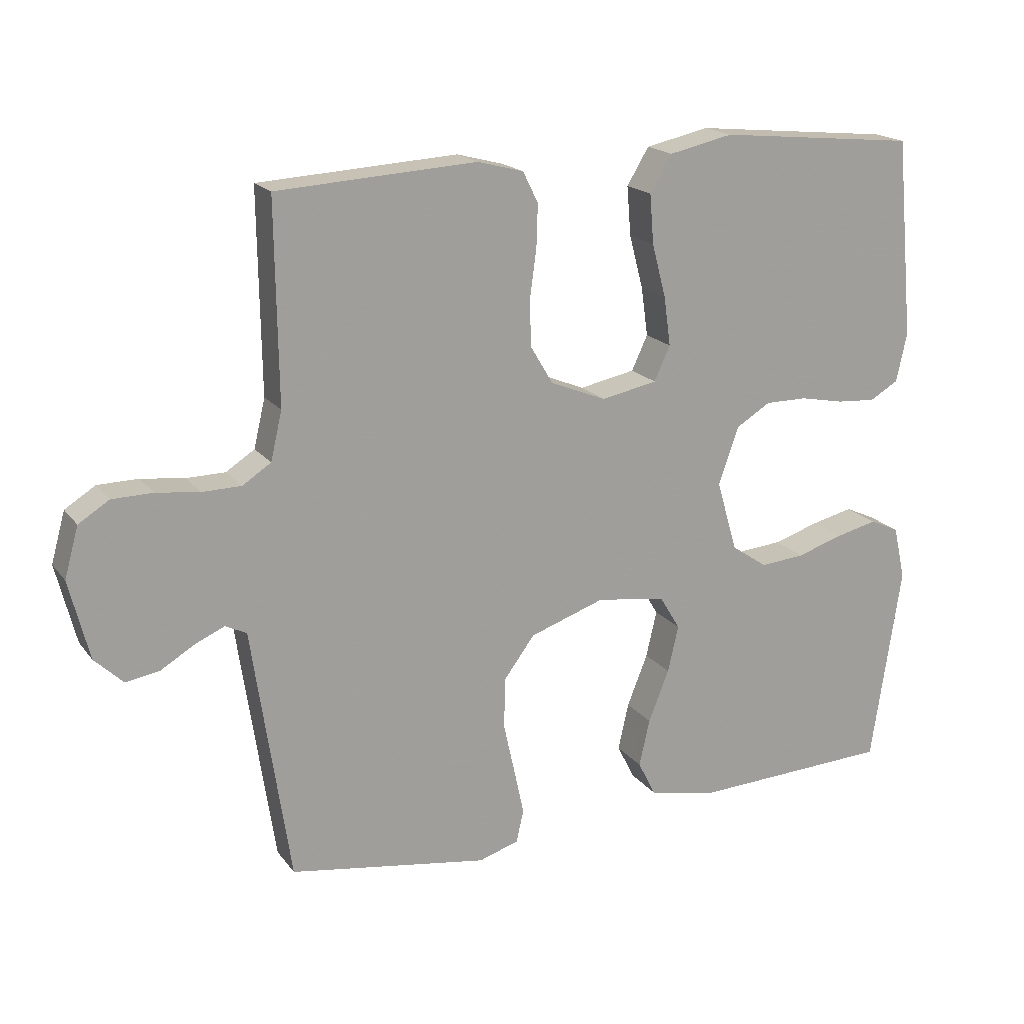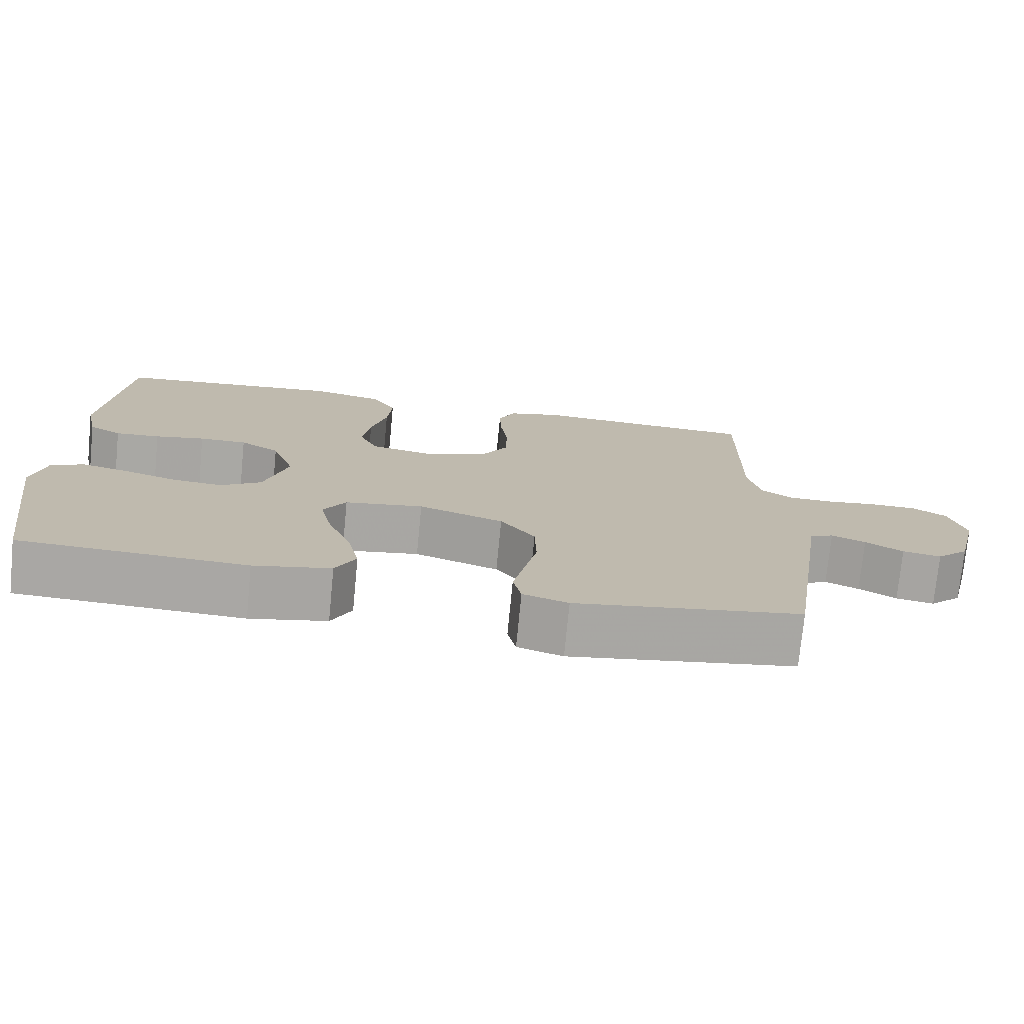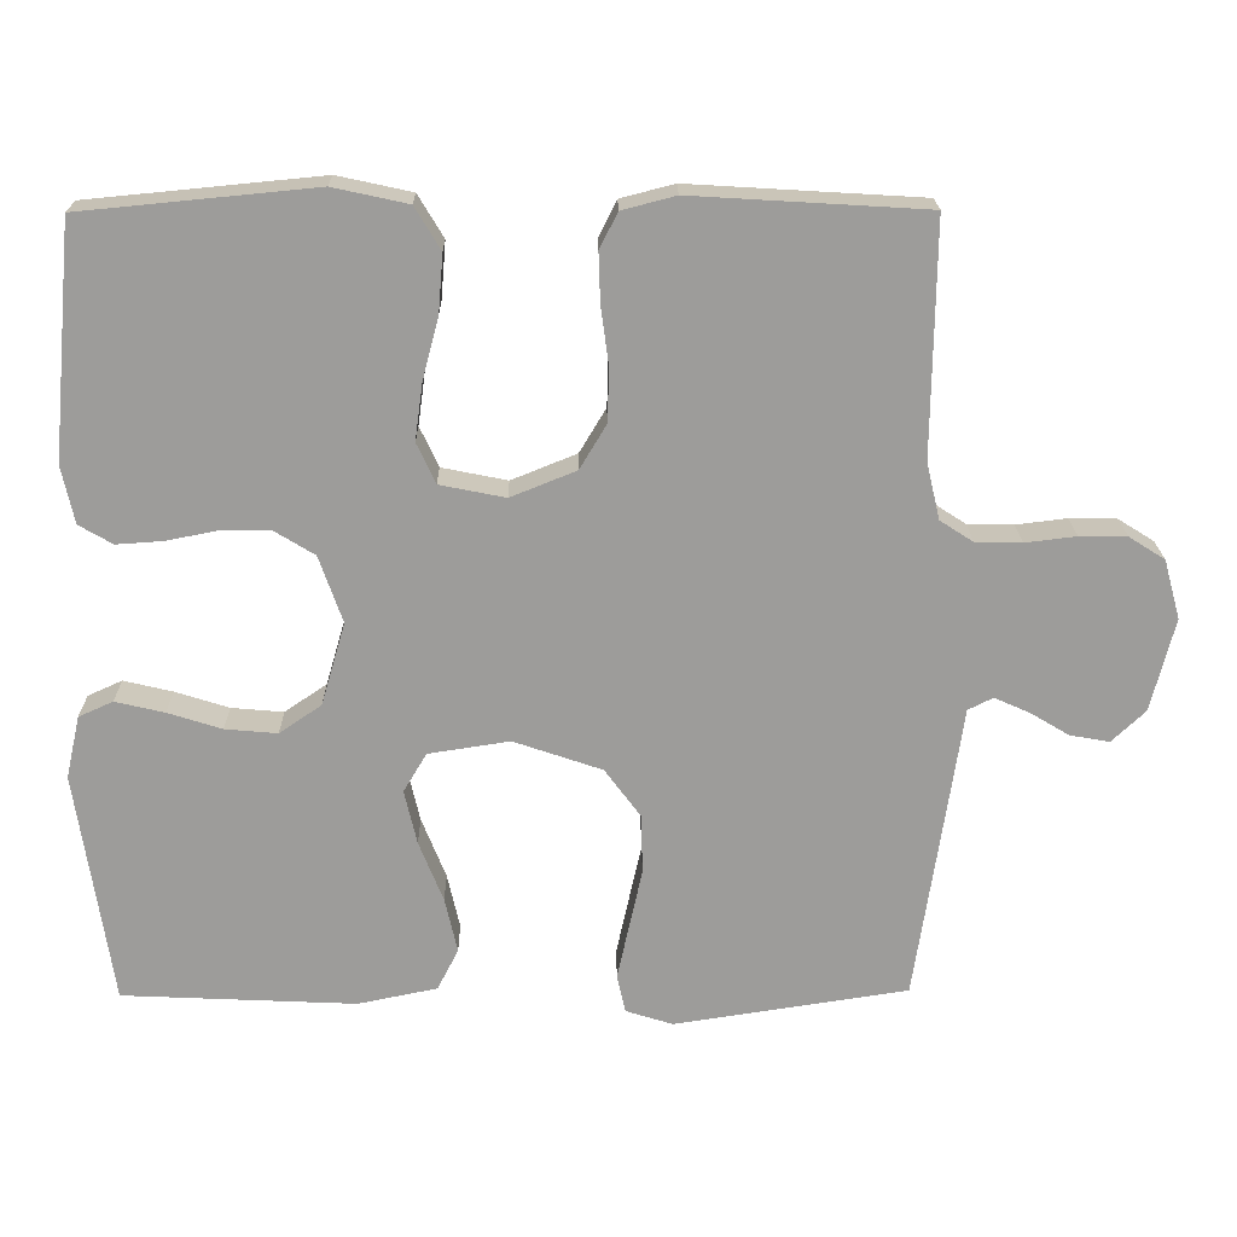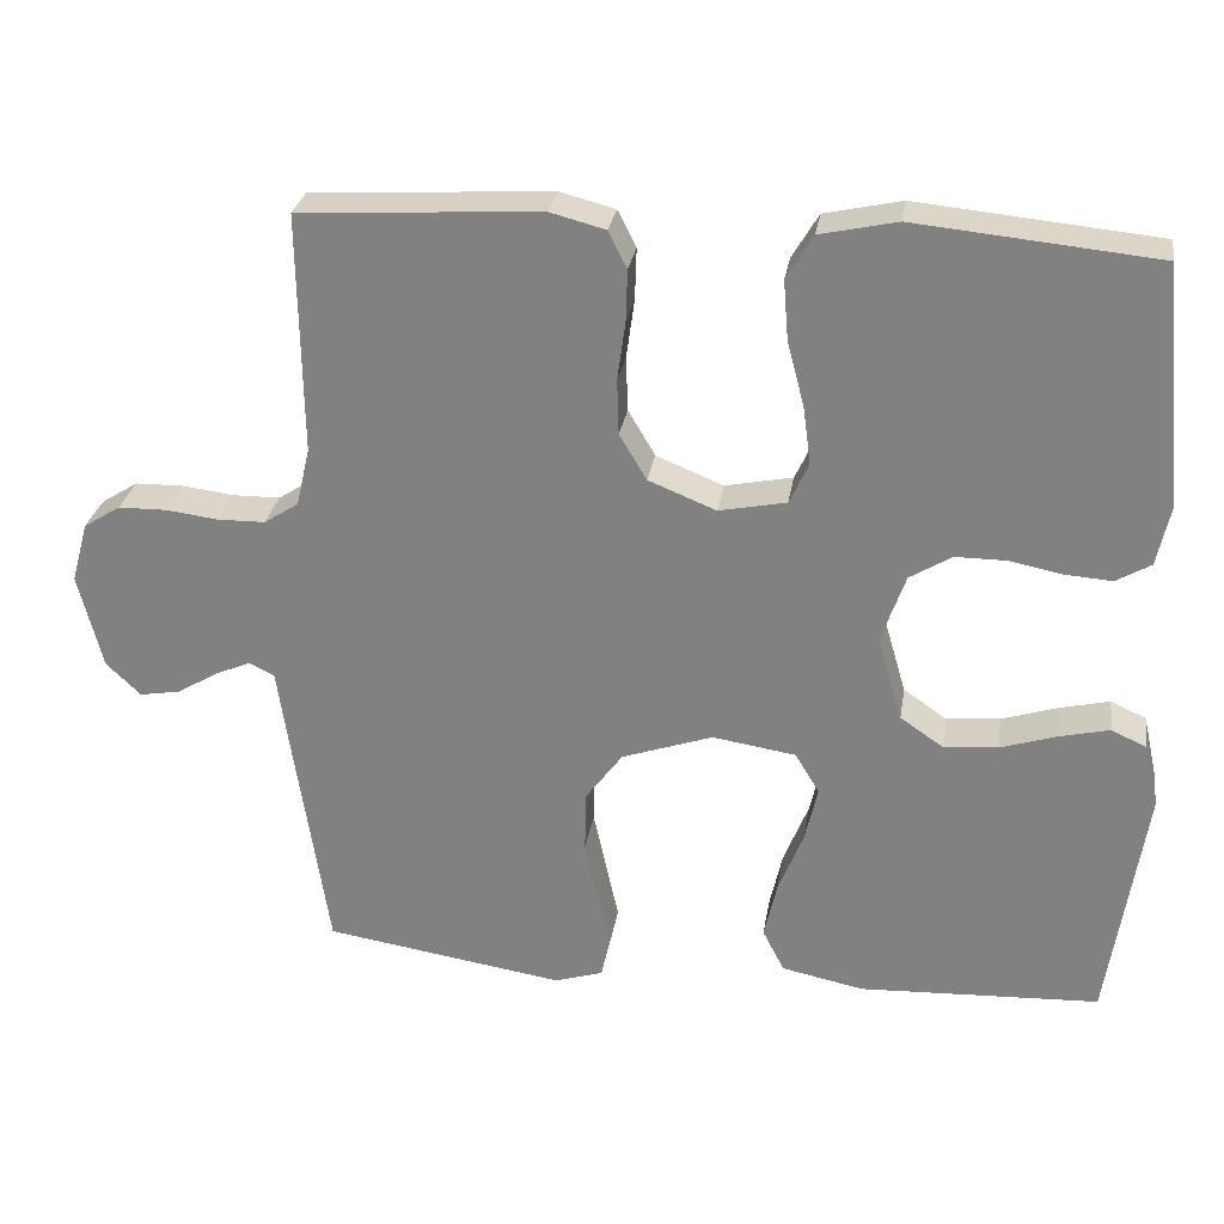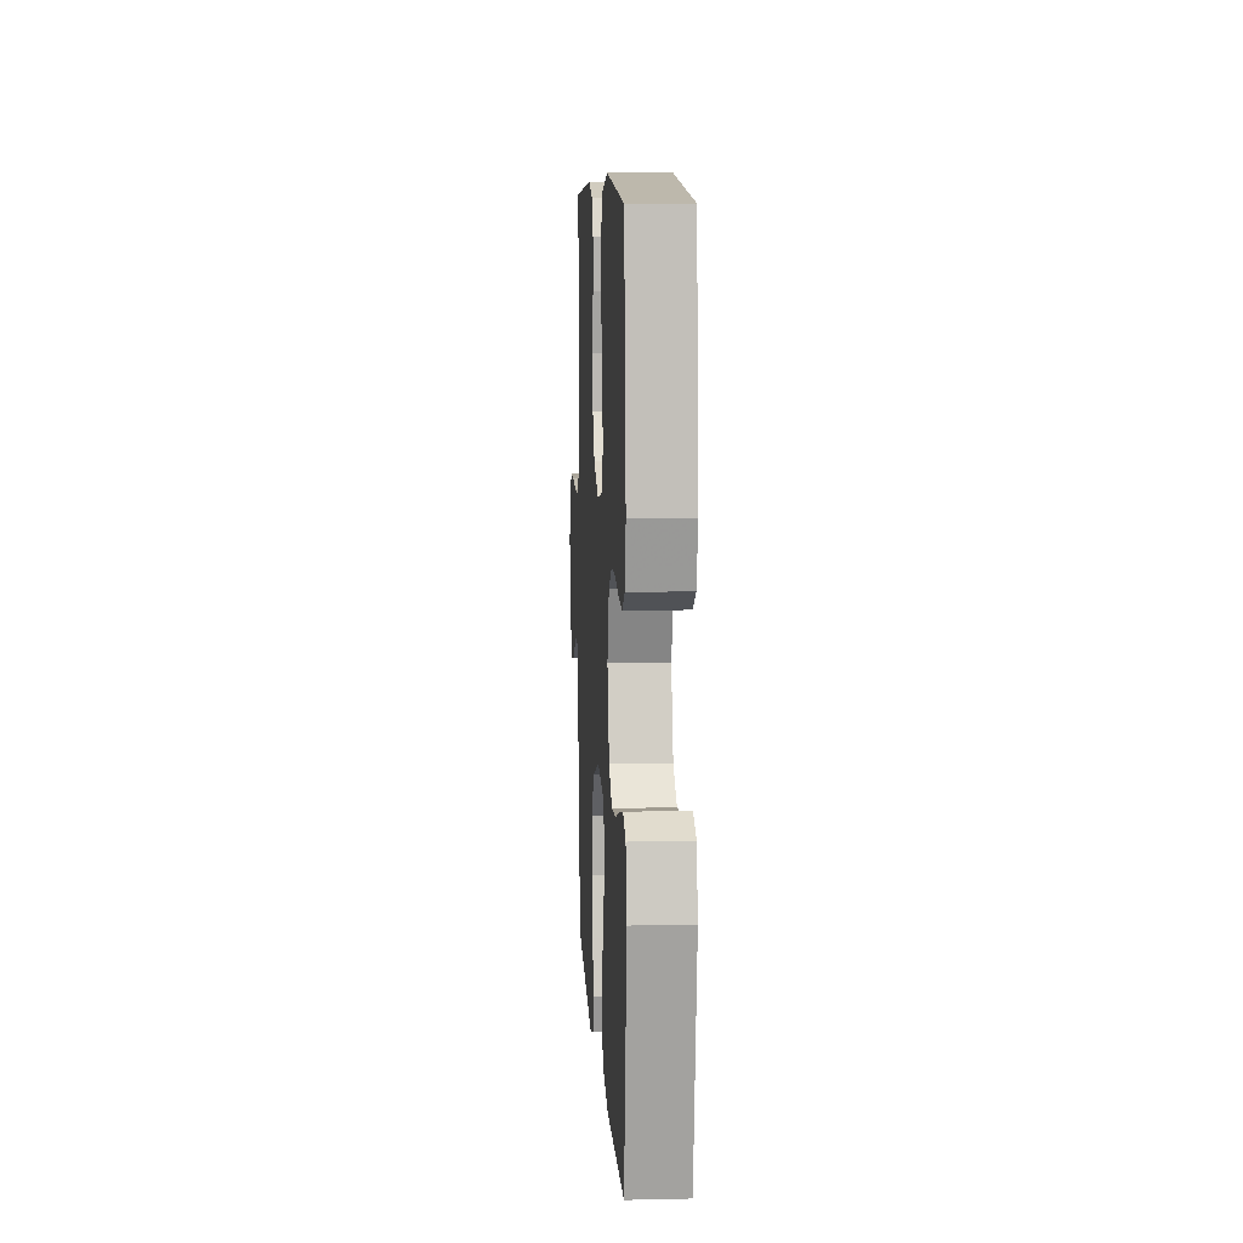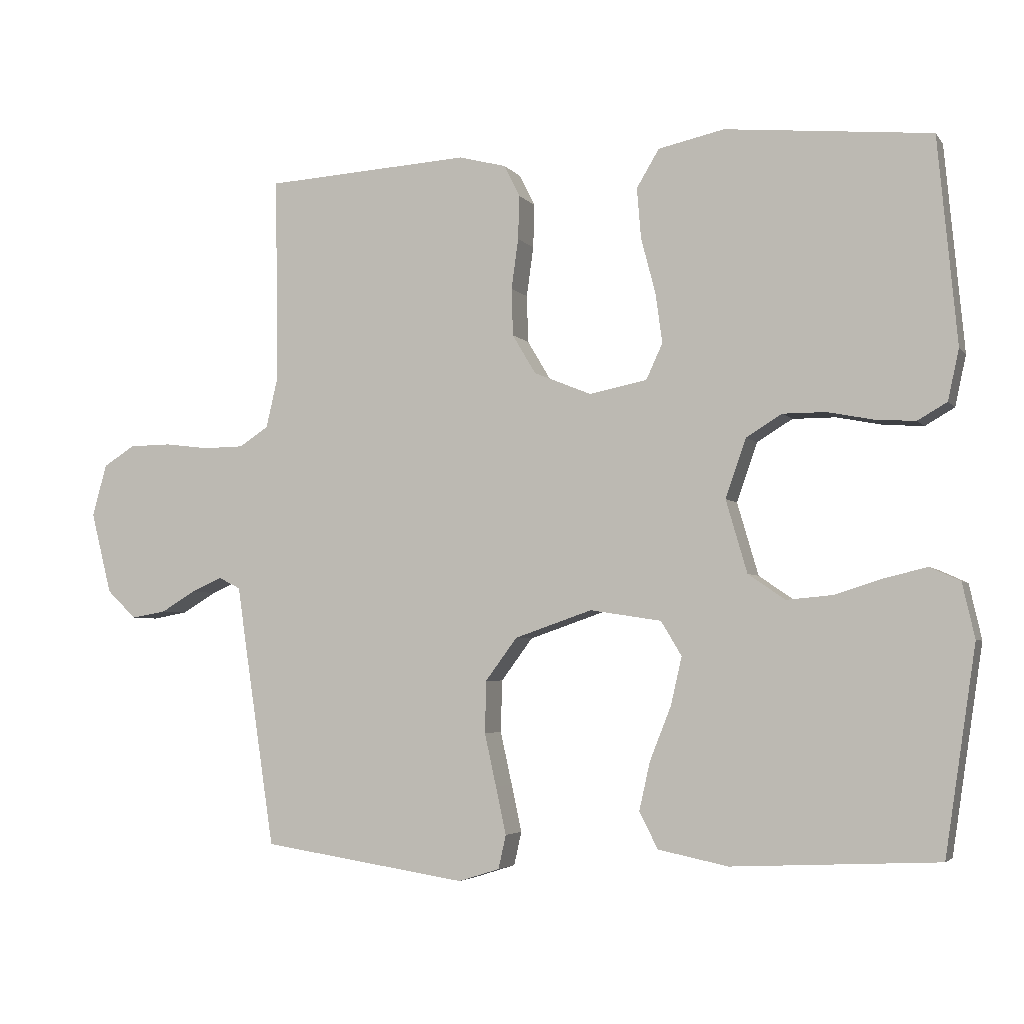
<metadata>
{"format":"obj","ext":"obj","renderer":"f3d","projection":"perspective","resolution":1024,"background":"white","views":[{"elev":18.2,"azim":-25.2,"up":"+Z"},{"elev":-74.9,"azim":174.4,"up":"+Z"},{"elev":20.0,"azim":179.2,"up":"+Z"},{"elev":28.1,"azim":9.0,"up":"+Z"},{"elev":9.3,"azim":86.6,"up":"+Z"},{"elev":-4.0,"azim":19.0,"up":"+Z"}]}
</metadata>
<code>
v 0.5 0.07 -0.5
v 0.2 0.07 -0.514
v 0.098 0.07 -0.493
v 0.071 0.07 -0.44
v 0.087 0.07 -0.369
v 0.118 0.07 -0.291
v 0.134 0.07 -0.221
v 0.104 0.07 -0.171
v 0 0.07 -0.155
v -0.113 0.07 -0.194
v -0.159 0.07 -0.256
v -0.161 0.07 -0.332
v -0.144 0.07 -0.409
v -0.129 0.07 -0.478
v -0.14 0.07 -0.527
v -0.2 0.07 -0.546
v -0.5 0.07 -0.5
v -0.545 0.07 -0.2
v -0.557 0.07 -0.117
v -0.589 0.07 -0.101
v -0.634 0.07 -0.121
v -0.684 0.07 -0.151
v -0.735 0.07 -0.16
v -0.778 0.07 -0.119
v -0.808 0.07 0
v -0.787 0.07 0.076
v -0.741 0.07 0.105
v -0.68 0.07 0.106
v -0.615 0.07 0.098
v -0.556 0.07 0.099
v -0.513 0.07 0.127
v -0.496 0.07 0.2
v -0.5 0.07 0.5
v -0.2 0.07 0.518
v -0.131 0.07 0.5
v -0.108 0.07 0.454
v -0.11 0.07 0.39
v -0.12 0.07 0.317
v -0.118 0.07 0.248
v -0.084 0.07 0.191
v 0 0.07 0.157
v 0.084 0.07 0.174
v 0.108 0.07 0.226
v 0.098 0.07 0.299
v 0.077 0.07 0.379
v 0.071 0.07 0.453
v 0.104 0.07 0.508
v 0.2 0.07 0.529
v 0.5 0.07 0.5
v 0.528 0.07 0.2
v 0.512 0.07 0.126
v 0.469 0.07 0.101
v 0.41 0.07 0.105
v 0.344 0.07 0.118
v 0.281 0.07 0.118
v 0.229 0.07 0.086
v 0.199 0.07 0
v 0.23 0.07 -0.106
v 0.284 0.07 -0.143
v 0.351 0.07 -0.137
v 0.42 0.07 -0.115
v 0.483 0.07 -0.1
v 0.527 0.07 -0.12
v 0.545 0.07 -0.2
v 0.5 0 -0.5
v 0.2 0 -0.514
v 0.098 0 -0.493
v 0.071 0 -0.44
v 0.087 0 -0.369
v 0.118 0 -0.291
v 0.134 0 -0.221
v 0.104 0 -0.171
v 0 0 -0.155
v -0.113 0 -0.194
v -0.159 0 -0.256
v -0.161 0 -0.332
v -0.144 0 -0.409
v -0.129 0 -0.478
v -0.14 0 -0.527
v -0.2 0 -0.546
v -0.5 0 -0.5
v -0.545 0 -0.2
v -0.557 0 -0.117
v -0.589 0 -0.101
v -0.634 0 -0.121
v -0.684 0 -0.151
v -0.735 0 -0.16
v -0.778 0 -0.119
v -0.808 0 0
v -0.787 0 0.076
v -0.741 0 0.105
v -0.68 0 0.106
v -0.615 0 0.098
v -0.556 0 0.099
v -0.513 0 0.127
v -0.496 0 0.2
v -0.5 0 0.5
v -0.2 0 0.518
v -0.131 0 0.5
v -0.108 0 0.454
v -0.11 0 0.39
v -0.12 0 0.317
v -0.118 0 0.248
v -0.084 0 0.191
v 0 0 0.157
v 0.084 0 0.174
v 0.108 0 0.226
v 0.098 0 0.299
v 0.077 0 0.379
v 0.071 0 0.453
v 0.104 0 0.508
v 0.2 0 0.529
v 0.5 0 0.5
v 0.528 0 0.2
v 0.512 0 0.126
v 0.469 0 0.101
v 0.41 0 0.105
v 0.344 0 0.118
v 0.281 0 0.118
v 0.229 0 0.086
v 0.199 0 0
v 0.23 0 -0.106
v 0.284 0 -0.143
v 0.351 0 -0.137
v 0.42 0 -0.115
v 0.483 0 -0.1
v 0.527 0 -0.12
v 0.545 0 -0.2
f 60 61 62 63
f 60 63 64 1
f 51 52 53 54
f 51 54 55
f 50 51 55
f 49 50 55
f 48 49 55 56
f 44 45 46 47
f 43 44 47 48
f 35 36 37 38
f 35 38 39
f 32 33 34 35
f 31 32 35 39
f 30 31 39 40
f 26 27 28 29
f 26 29 30
f 25 26 30
f 21 22 23 24
f 20 21 24 25
f 16 17 18 19
f 14 15 16 19
f 12 13 14 19
f 11 12 19
f 10 11 19 20
f 9 10 20 25
f 3 4 5 6
f 3 6 7
f 2 3 7
f 59 60 1 2
f 58 59 2 7
f 57 58 7 8
f 43 48 56 57
f 42 43 57 8
f 41 42 8 9
f 30 40 41
f 9 25 30 41
f 127 126 125 124
f 65 128 127 124
f 118 117 116 115
f 119 118 115
f 119 115 114
f 119 114 113
f 120 119 113 112
f 111 110 109 108
f 112 111 108 107
f 102 101 100 99
f 103 102 99
f 99 98 97 96
f 103 99 96 95
f 104 103 95 94
f 93 92 91 90
f 94 93 90
f 94 90 89
f 88 87 86 85
f 89 88 85 84
f 83 82 81 80
f 83 80 79 78
f 83 78 77 76
f 83 76 75
f 84 83 75 74
f 89 84 74 73
f 70 69 68 67
f 71 70 67
f 71 67 66
f 66 65 124 123
f 71 66 123 122
f 72 71 122 121
f 121 120 112 107
f 72 121 107 106
f 73 72 106 105
f 105 104 94
f 105 94 89 73
f 1 65 66 2
f 2 66 67 3
f 3 67 68 4
f 4 68 69 5
f 5 69 70 6
f 6 70 71 7
f 7 71 72 8
f 8 72 73 9
f 9 73 74 10
f 10 74 75 11
f 11 75 76 12
f 12 76 77 13
f 13 77 78 14
f 14 78 79 15
f 15 79 80 16
f 16 80 81 17
f 17 81 82 18
f 18 82 83 19
f 19 83 84 20
f 20 84 85 21
f 21 85 86 22
f 22 86 87 23
f 23 87 88 24
f 24 88 89 25
f 25 89 90 26
f 26 90 91 27
f 27 91 92 28
f 28 92 93 29
f 29 93 94 30
f 30 94 95 31
f 31 95 96 32
f 32 96 97 33
f 33 97 98 34
f 34 98 99 35
f 35 99 100 36
f 36 100 101 37
f 37 101 102 38
f 38 102 103 39
f 39 103 104 40
f 40 104 105 41
f 41 105 106 42
f 42 106 107 43
f 43 107 108 44
f 44 108 109 45
f 45 109 110 46
f 46 110 111 47
f 47 111 112 48
f 48 112 113 49
f 49 113 114 50
f 50 114 115 51
f 51 115 116 52
f 52 116 117 53
f 53 117 118 54
f 54 118 119 55
f 55 119 120 56
f 56 120 121 57
f 57 121 122 58
f 58 122 123 59
f 59 123 124 60
f 60 124 125 61
f 61 125 126 62
f 62 126 127 63
f 63 127 128 64
f 64 128 65 1

</code>
